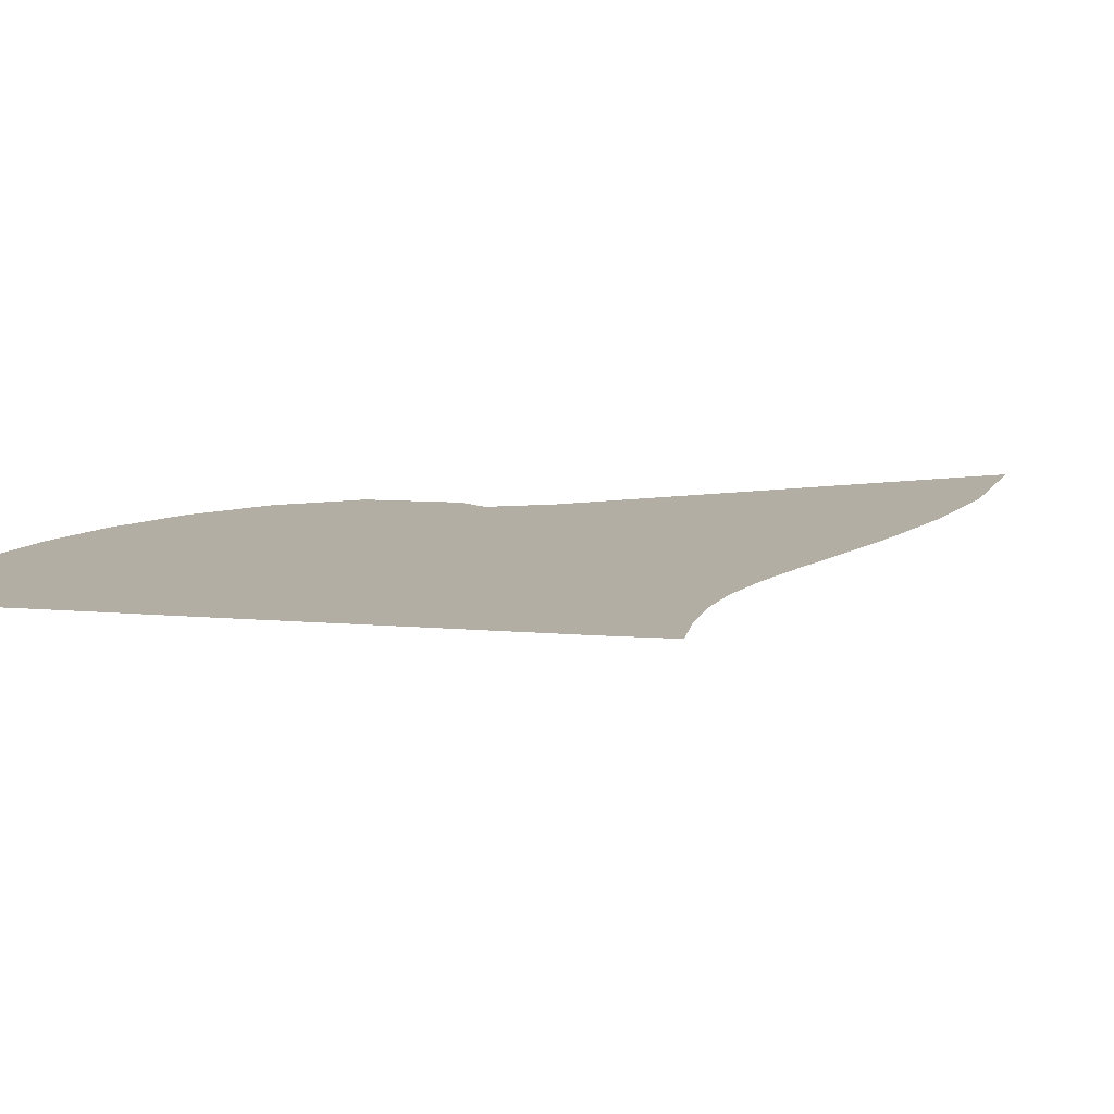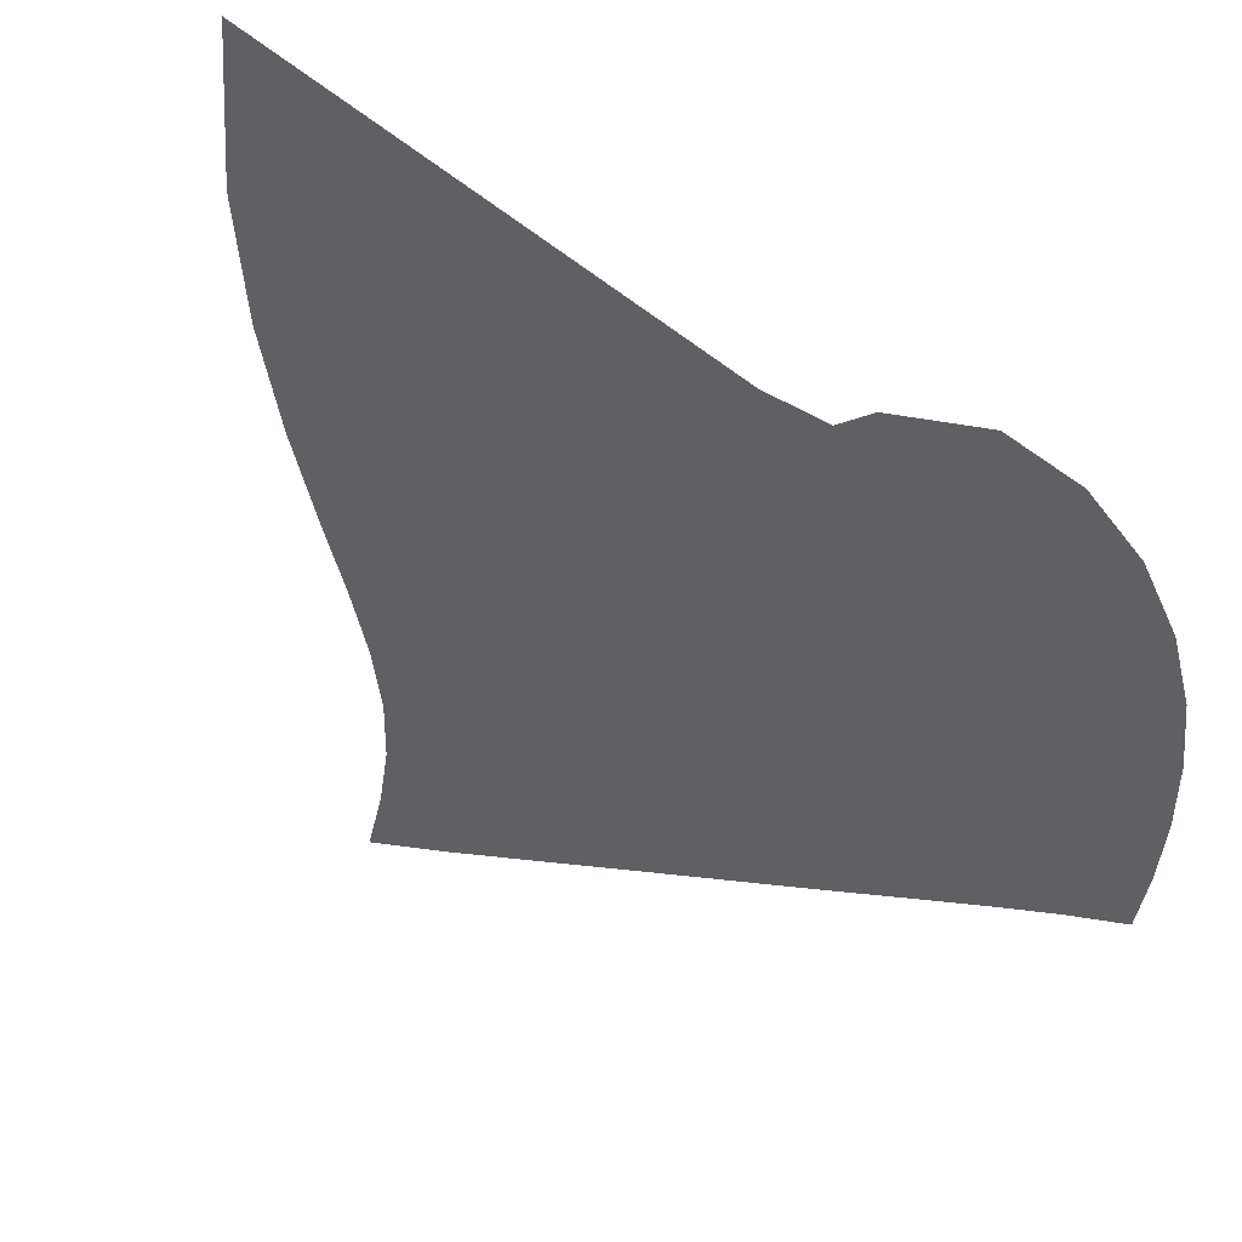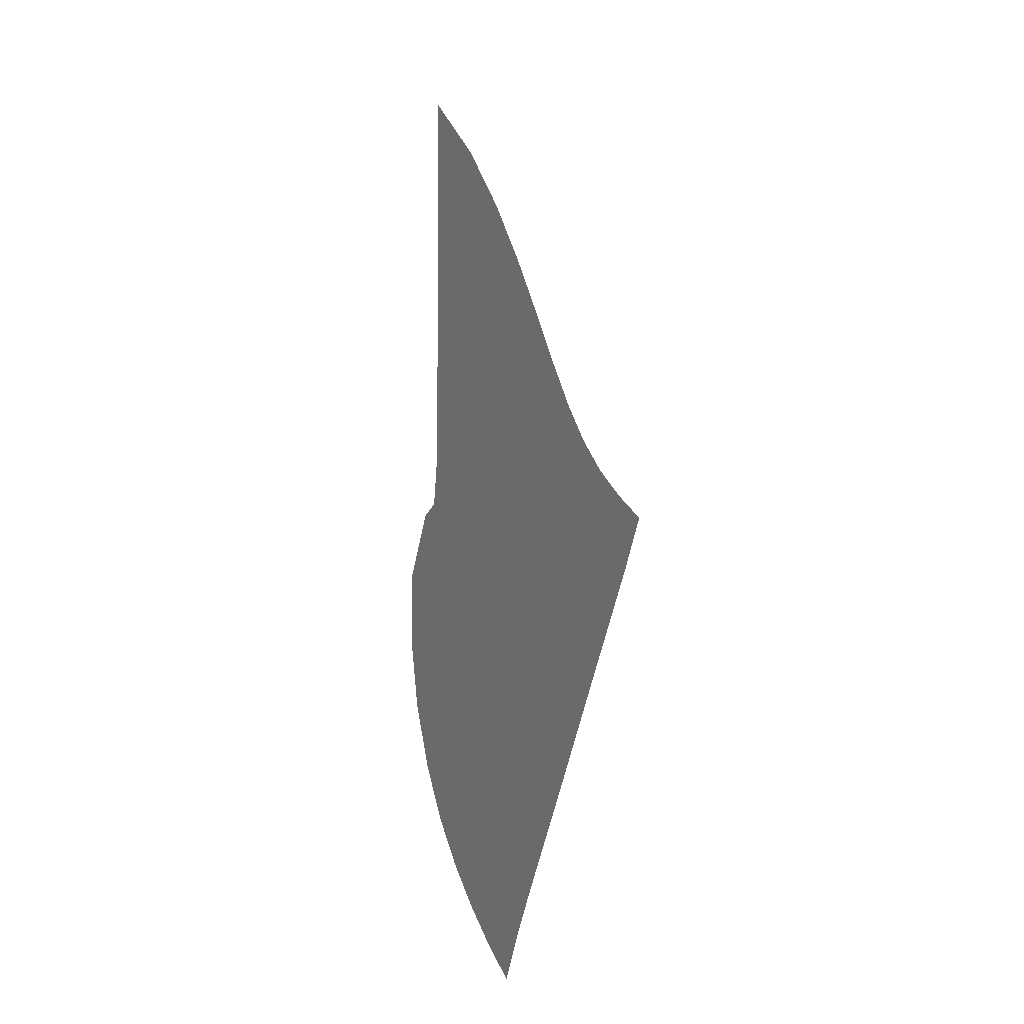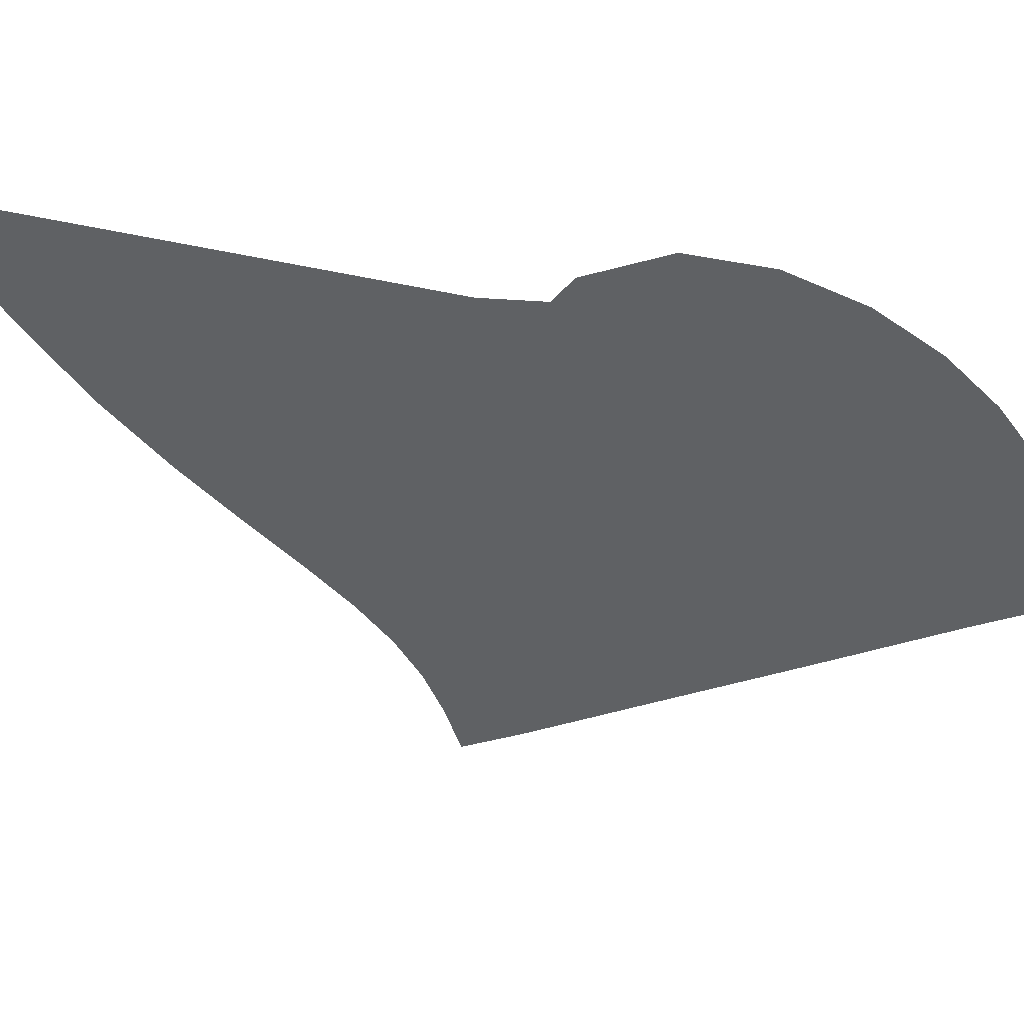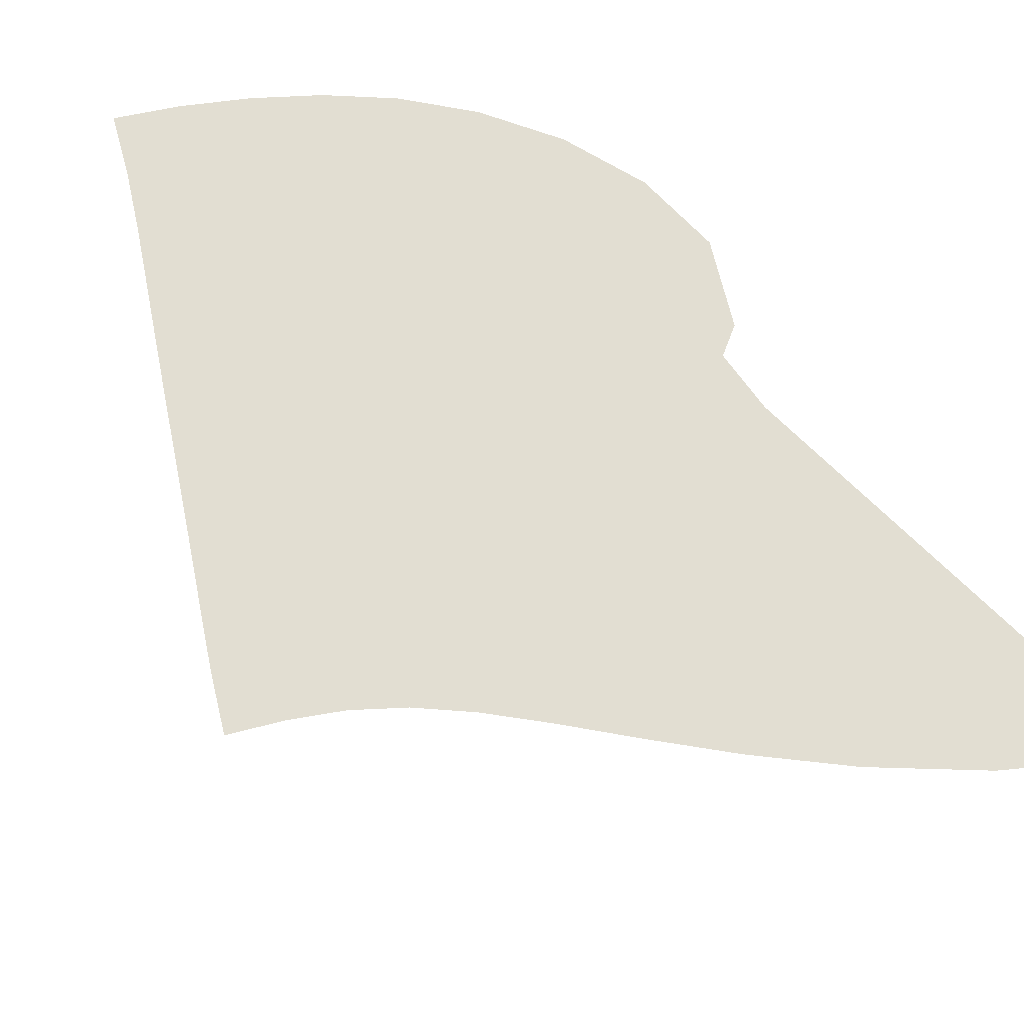
<metadata>
{"format":"obj","ext":"obj","renderer":"f3d","projection":"perspective","resolution":1024,"background":"white","views":[{"elev":10.9,"azim":68.8,"up":"+Z"},{"elev":-43.1,"azim":-132.7,"up":"+Z"},{"elev":-4.1,"azim":65.6,"up":"+Y"},{"elev":-45.5,"azim":-103.6,"up":"+Z"},{"elev":67.9,"azim":135.2,"up":"+Z"}]}
</metadata>
<code>
v  0.002077  9.998  0
v  0.9379  9.24  0
v  1.631  8.512  0
v  2.178  7.831  0
v  2.627  7.212  0
v  3.009  6.665  0
v  3.355  6.199  0
v  3.689  5.813  0
v  4.036  5.499  0
v  4.413  5.236  0
v  4.824  4.995  0
v  0.001618  9.498  0
v  0.7213  8.825  0
v  1.323  8.145  0
v  1.826  7.494  0
v  2.256  6.892  0
v  2.637  6.346  0
v  2.996  5.865  0
v  3.355  5.451  0
v  3.731  5.104  0
v  4.131  4.81  0
v  4.551  4.548  0
v  0.000923  8.998  0
v  0.586  8.357  0
v  1.1  7.711  0
v  1.549  7.086  0
v  1.948  6.5  0
v  2.318  5.962  0
v  2.679  5.479  0
v  3.047  5.055  0
v  3.433  4.691  0
v  3.837  4.379  0
v  4.255  4.102  0
v  0.000441  8.498  0
v  0.4876  7.867  0
v  0.924  7.238  0
v  1.317  6.631  0
v  1.68  6.058  0
v  2.031  5.531  0
v  2.383  5.053  0
v  2.75  4.629  0
v  3.135  4.258  0
v  3.538  3.935  0
v  3.952  3.647  0
v  6.4e-05  7.998  0
v  0.4067  7.369  0
v  0.7718  6.747  0
v  1.108  6.148  0
v  1.431  5.586  0
v  1.757  5.068  0
v  2.096  4.599  0
v  2.456  4.18  0
v  2.836  3.807  0
v  3.234  3.478  0
v  3.644  3.181  0
v  -0.000264  7.498  0
v  0.3333  6.87  0
v  0.6268  6.25  0
v  0.903  5.656  0
v  1.184  5.1  0
v  1.483  4.589  0
v  1.807  4.127  0
v  2.158  3.714  0
v  2.533  3.345  0
v  2.927  3.013  0
v  3.333  2.711  0
v  -0.000572  6.998  0
v  0.261  6.376  0
v  0.4754  5.756  0
v  0.6854  5.166  0
v  0.9226  4.617  0
v  1.196  4.111  0
v  1.508  3.654  0
v  1.853  3.245  0
v  2.225  2.88  0
v  2.618  2.549  0
v  3.023  2.245  0
v  -0.00087  6.499  0
v  0.1817  5.896  0
v  0.2983  5.281  0
v  0.4338  4.697  0
v  0.6294  4.151  0
v  0.8856  3.646  0
v  1.192  3.189  0
v  1.538  2.782  0
v  1.914  2.419  0
v  2.31  2.092  0
v  2.718  1.79  0
v  -0.001194  5.999  0
v  0.06823  5.456  0
v  0.05508  4.877  0
v  0.1159  4.298  0
v  0.283  3.737  0
v  0.5377  3.215  0
v  0.8531  2.746  0
v  1.212  2.333  0
v  1.599  1.968  0
v  2.006  1.643  0
v  2.422  1.348  0
v  -0.003183  5.5  0
v  -0.1427  5.147  0
v  -0.3015  4.638  0
v  -0.2901  4.042  0
v  -0.1271  3.423  0
v  0.1479  2.845  0
v  0.4903  2.339  0
v  0.8752  1.907  0
v  1.286  1.53  0
v  1.712  1.199  0
v  2.145  0.9124  0
v  -0.000249  5  0
v  -0.3486  5.343  0
v  -0.7428  4.693  0
v  -0.7648  3.945  0
v  -0.5823  3.201  0
v  -0.268  2.529  0
v  0.1141  1.967  0
v  0.5343  1.506  0
v  0.9767  1.11  0
v  1.434  0.7618  0
v  1.892  0.4658  0
f 1 2 13
f 1 13 12
f 2 3 14
f 2 14 13
f 3 4 15
f 3 15 14
f 4 5 16
f 4 16 15
f 5 6 17
f 5 17 16
f 6 7 18
f 6 18 17
f 7 8 19
f 7 19 18
f 8 9 20
f 8 20 19
f 9 10 21
f 9 21 20
f 10 11 22
f 10 22 21
f 12 13 24
f 12 24 23
f 13 14 25
f 13 25 24
f 14 15 26
f 14 26 25
f 15 16 27
f 15 27 26
f 16 17 28
f 16 28 27
f 17 18 29
f 17 29 28
f 18 19 30
f 18 30 29
f 19 20 31
f 19 31 30
f 20 21 32
f 20 32 31
f 21 22 33
f 21 33 32
f 23 24 35
f 23 35 34
f 24 25 36
f 24 36 35
f 25 26 37
f 25 37 36
f 26 27 38
f 26 38 37
f 27 28 39
f 27 39 38
f 28 29 40
f 28 40 39
f 29 30 41
f 29 41 40
f 30 31 42
f 30 42 41
f 31 32 43
f 31 43 42
f 32 33 44
f 32 44 43
f 34 35 46
f 34 46 45
f 35 36 47
f 35 47 46
f 36 37 48
f 36 48 47
f 37 38 49
f 37 49 48
f 38 39 50
f 38 50 49
f 39 40 51
f 39 51 50
f 40 41 52
f 40 52 51
f 41 42 53
f 41 53 52
f 42 43 54
f 42 54 53
f 43 44 55
f 43 55 54
f 45 46 57
f 45 57 56
f 46 47 58
f 46 58 57
f 47 48 59
f 47 59 58
f 48 49 60
f 48 60 59
f 49 50 61
f 49 61 60
f 50 51 62
f 50 62 61
f 51 52 63
f 51 63 62
f 52 53 64
f 52 64 63
f 53 54 65
f 53 65 64
f 54 55 66
f 54 66 65
f 56 57 68
f 56 68 67
f 57 58 69
f 57 69 68
f 58 59 70
f 58 70 69
f 59 60 71
f 59 71 70
f 60 61 72
f 60 72 71
f 61 62 73
f 61 73 72
f 62 63 74
f 62 74 73
f 63 64 75
f 63 75 74
f 64 65 76
f 64 76 75
f 65 66 77
f 65 77 76
f 67 68 79
f 67 79 78
f 68 69 80
f 68 80 79
f 69 70 81
f 69 81 80
f 70 71 82
f 70 82 81
f 71 72 83
f 71 83 82
f 72 73 84
f 72 84 83
f 73 74 85
f 73 85 84
f 74 75 86
f 74 86 85
f 75 76 87
f 75 87 86
f 76 77 88
f 76 88 87
f 78 79 90
f 78 90 89
f 79 80 91
f 79 91 90
f 80 81 92
f 80 92 91
f 81 82 93
f 81 93 92
f 82 83 94
f 82 94 93
f 83 84 95
f 83 95 94
f 84 85 96
f 84 96 95
f 85 86 97
f 85 97 96
f 86 87 98
f 86 98 97
f 87 88 99
f 87 99 98
f 89 90 101
f 89 101 100
f 90 91 102
f 90 102 101
f 91 92 103
f 91 103 102
f 92 93 104
f 92 104 103
f 93 94 105
f 93 105 104
f 94 95 106
f 94 106 105
f 95 96 107
f 95 107 106
f 96 97 108
f 96 108 107
f 97 98 109
f 97 109 108
f 98 99 110
f 98 110 109
f 100 101 112
f 100 112 111
f 101 102 113
f 101 113 112
f 102 103 114
f 102 114 113
f 103 104 115
f 103 115 114
f 104 105 116
f 104 116 115
f 105 106 117
f 105 117 116
f 106 107 118
f 106 118 117
f 107 108 119
f 107 119 118
f 108 109 120
f 108 120 119
f 109 110 121
f 109 121 120

</code>
